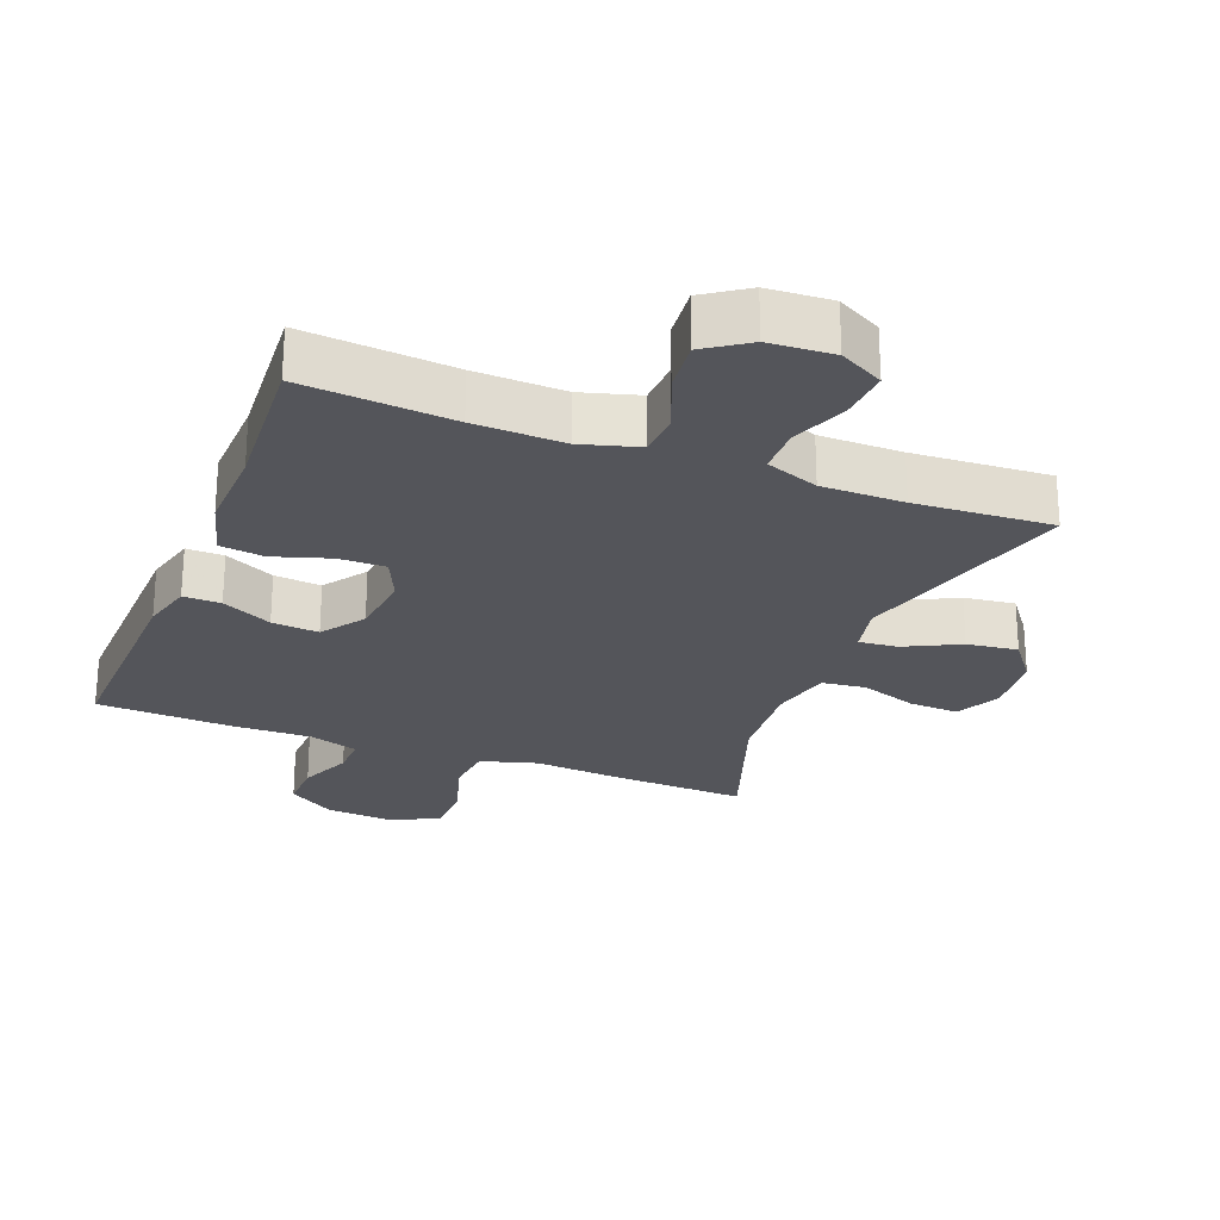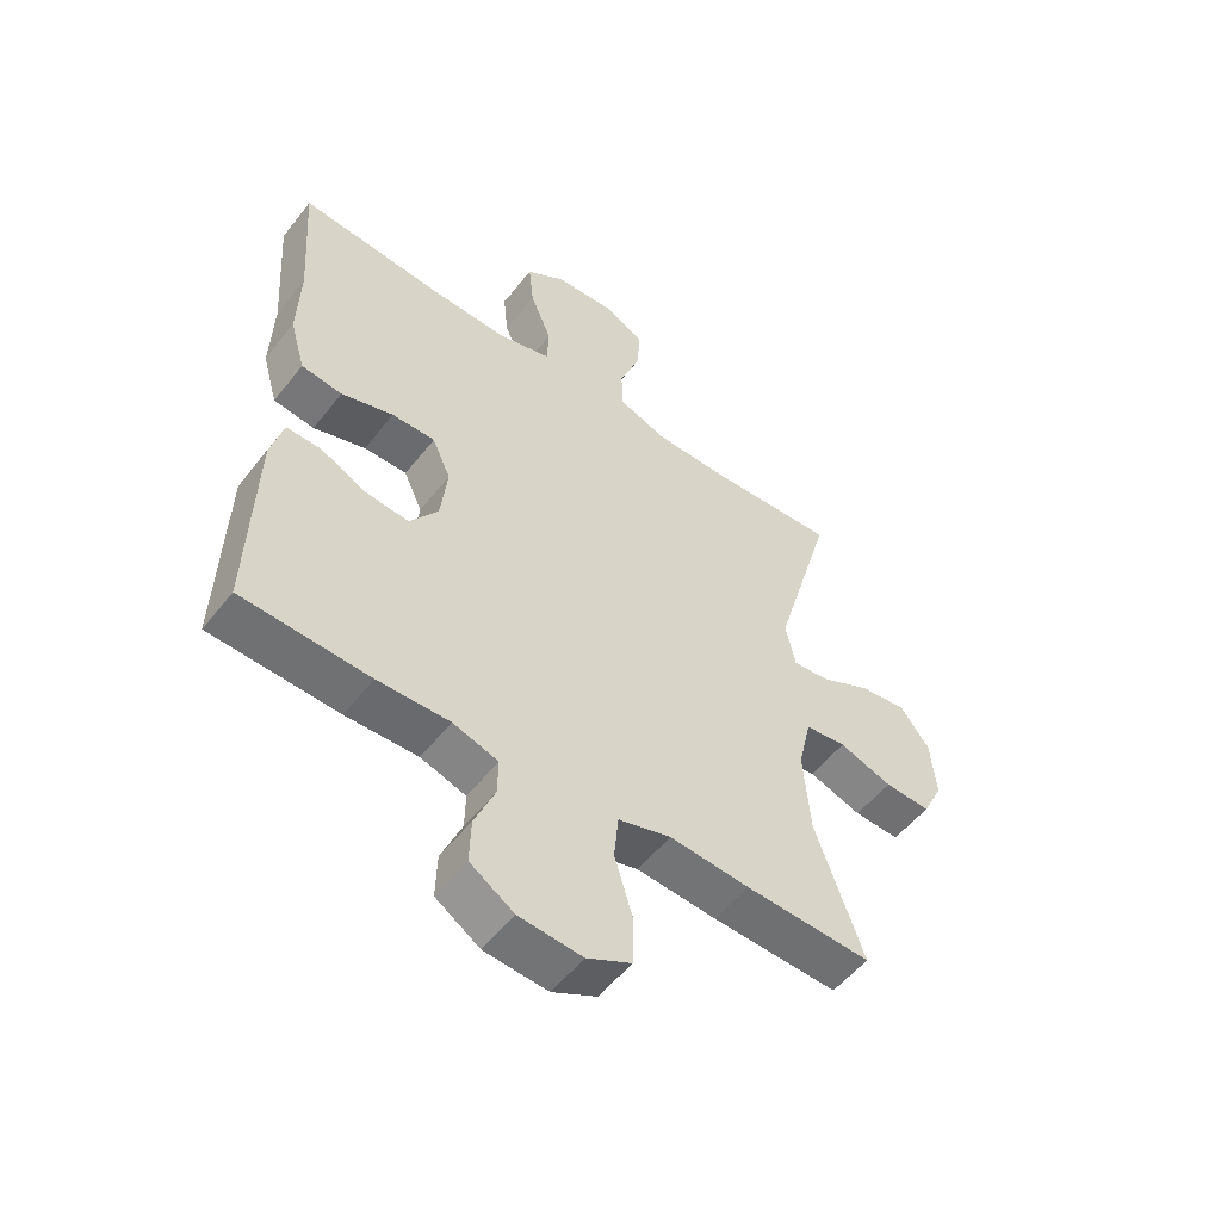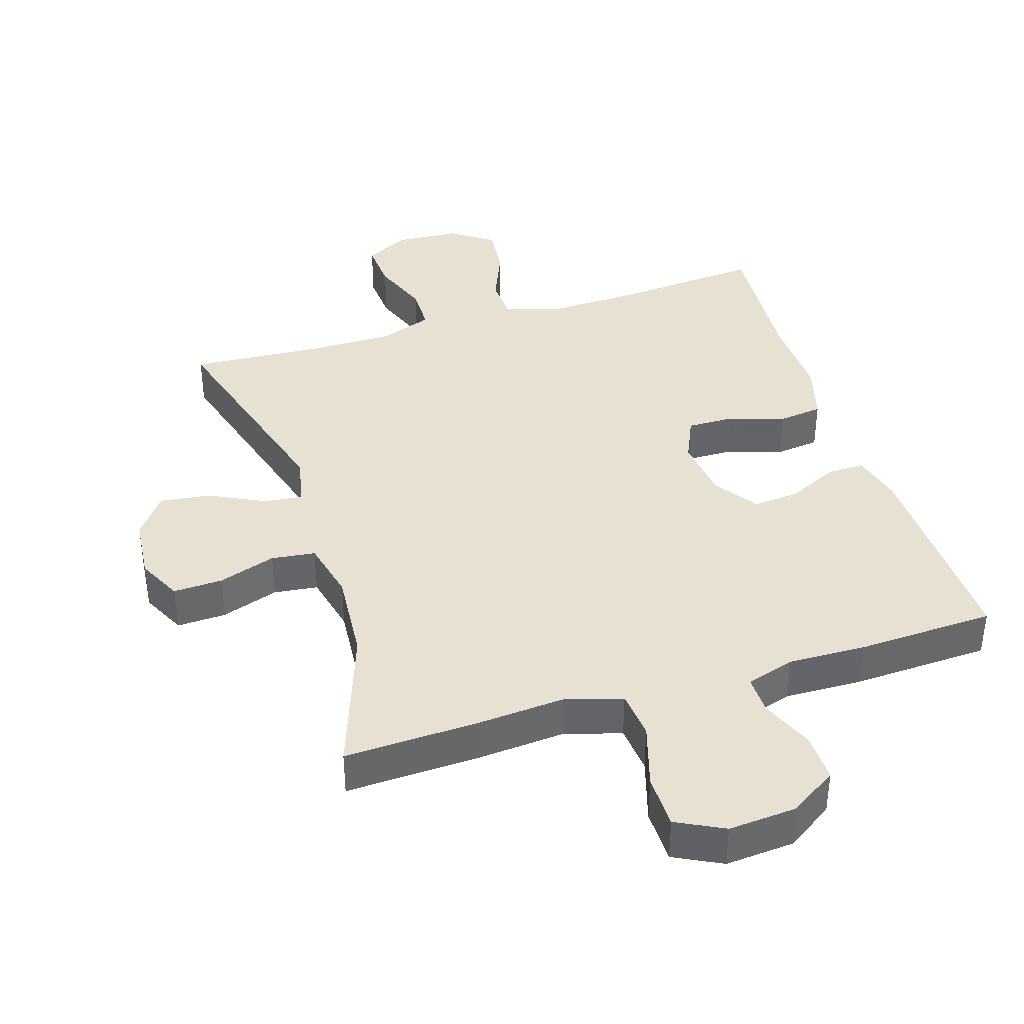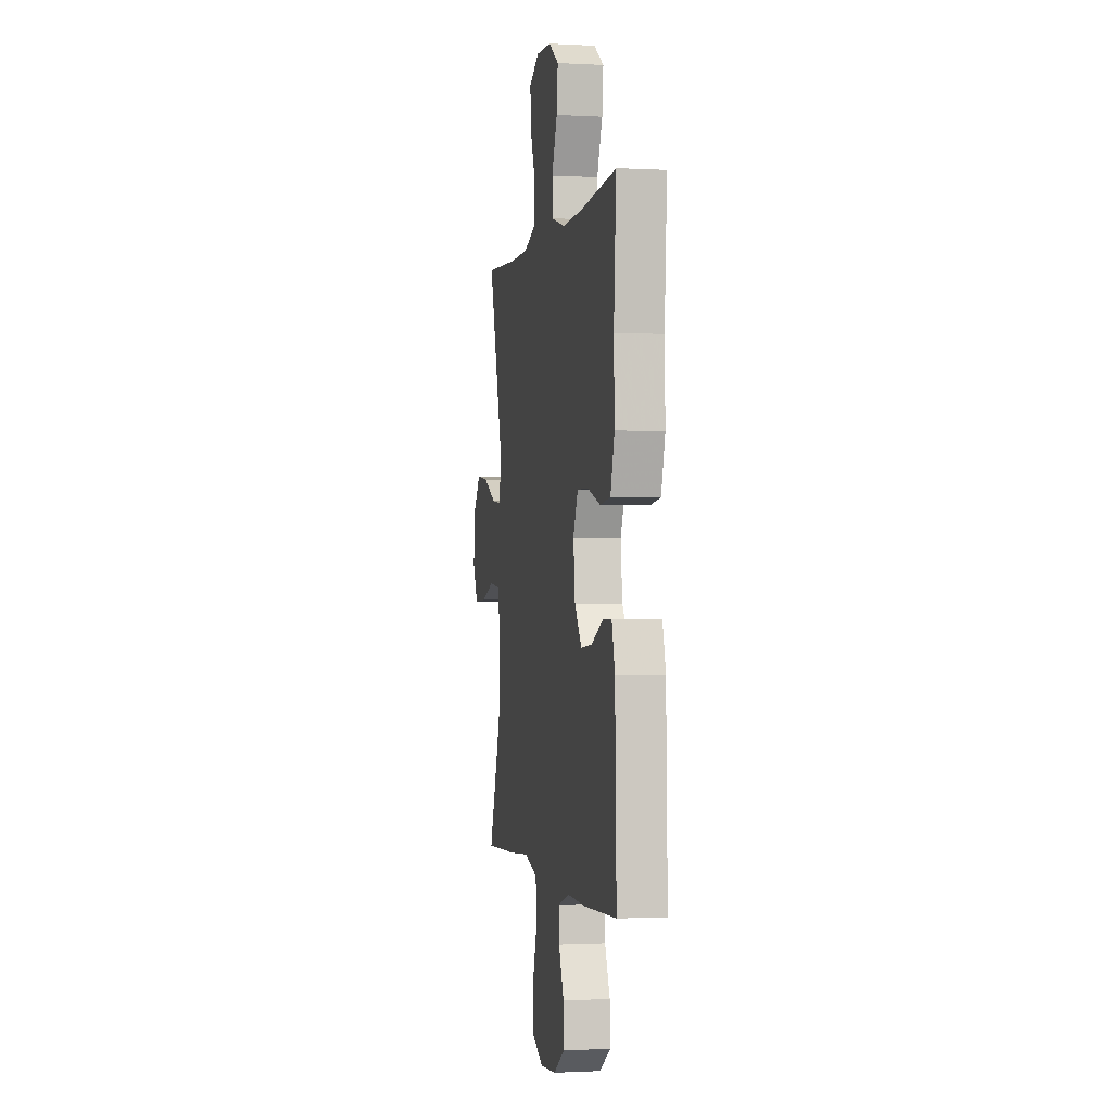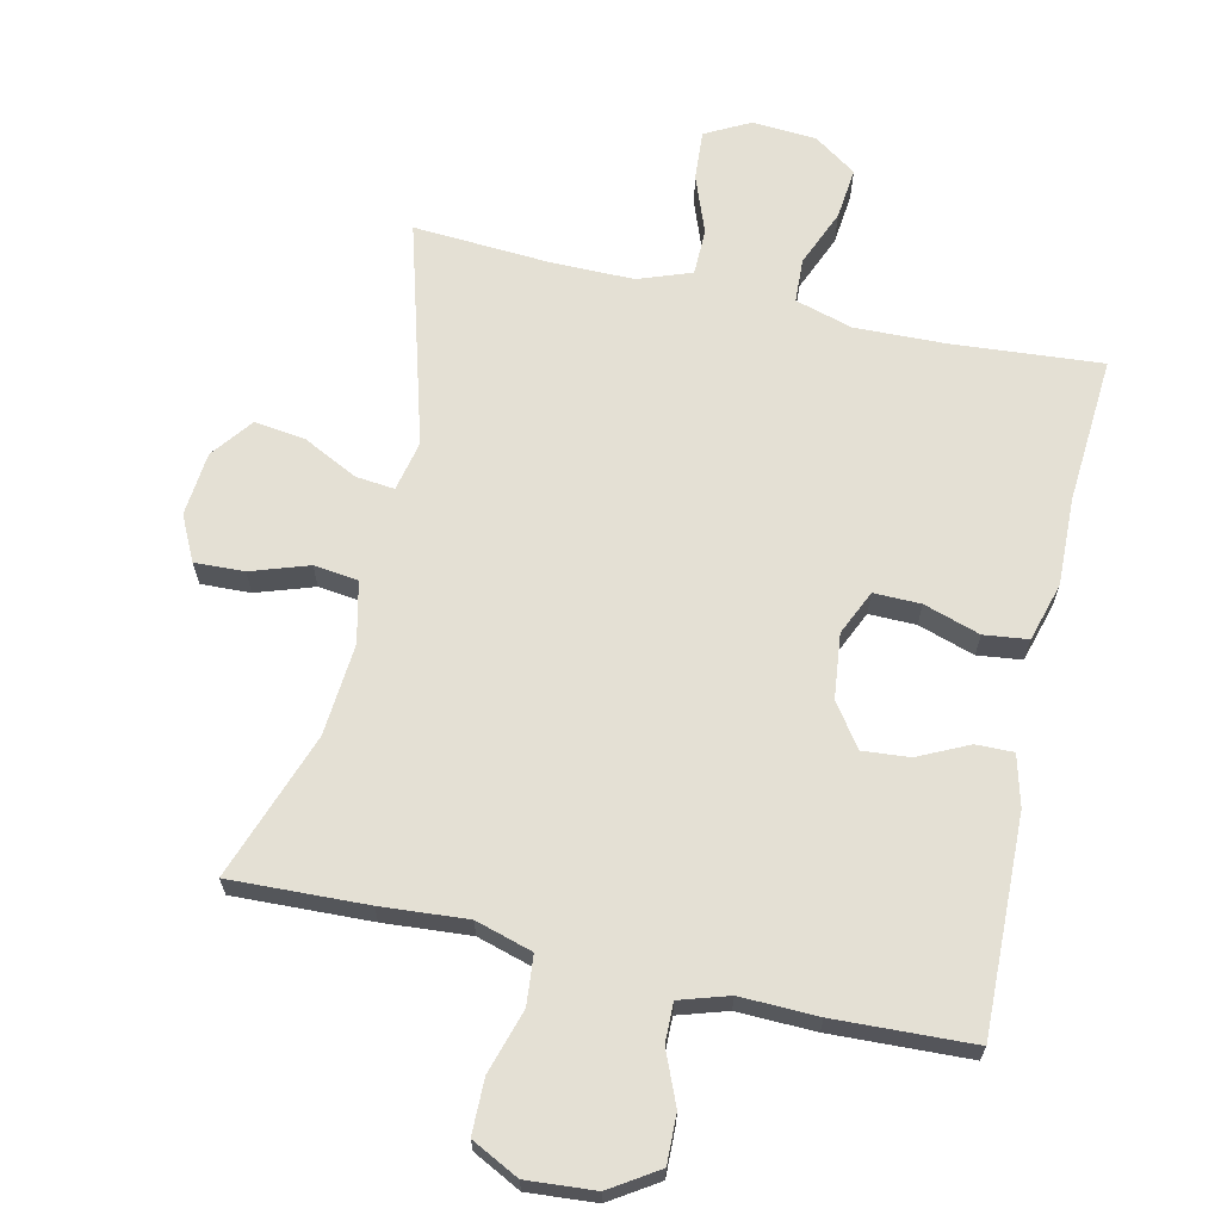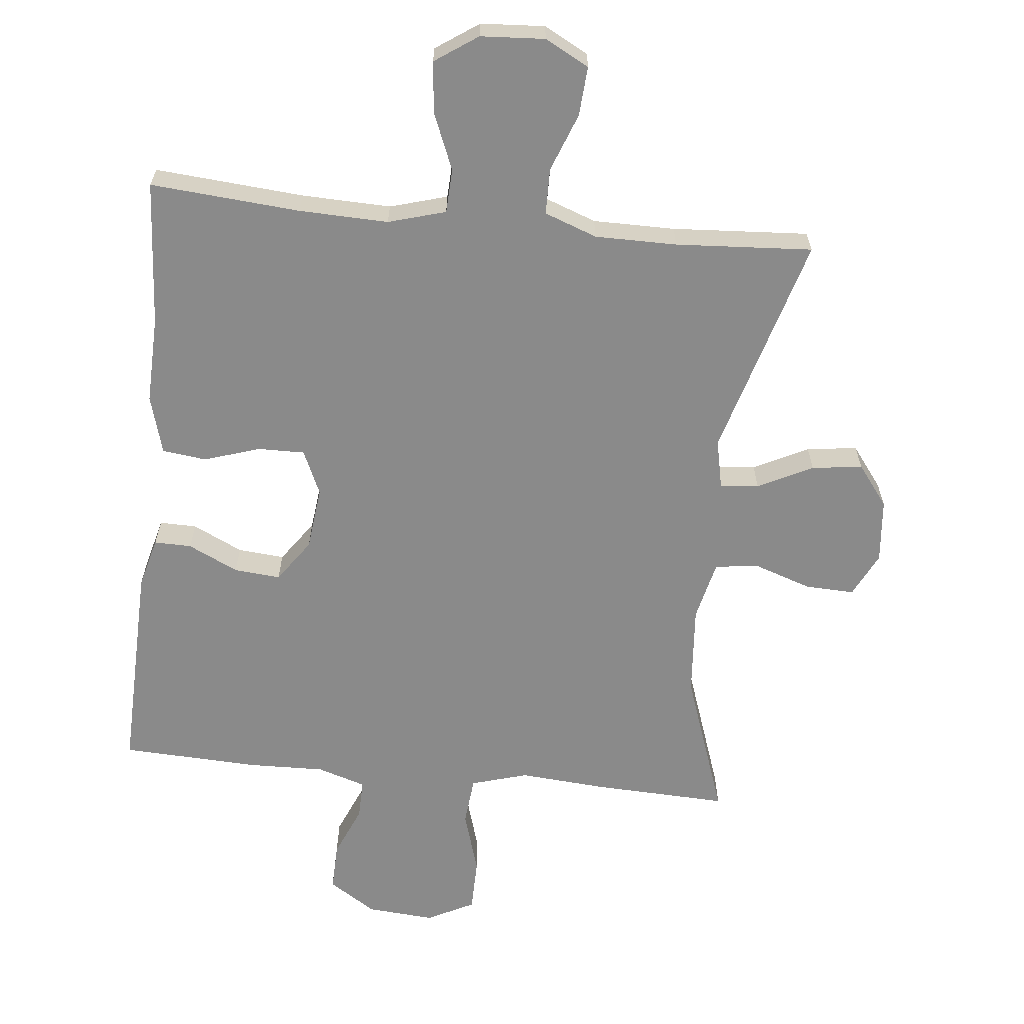
<metadata>
{"format":"obj","ext":"obj","renderer":"f3d","projection":"perspective","resolution":1024,"background":"white","views":[{"elev":-25.0,"azim":-21.4,"up":"+Y"},{"elev":-53.8,"azim":-37.3,"up":"+Z"},{"elev":38.9,"azim":162.6,"up":"+Y"},{"elev":-1.2,"azim":-101.1,"up":"+Z"},{"elev":66.0,"azim":-167.2,"up":"+Y"},{"elev":-63.4,"azim":-5.9,"up":"+Y"}]}
</metadata>
<code>
v -0.5 0.07 0.5
v -0.276 0.07 0.482
v -0.142 0.07 0.478
v -0.056 0.07 0.503
v -0.053 0.07 0.569
v -0.088 0.07 0.654
v -0.096 0.07 0.731
v -0.032 0.07 0.775
v 0.064 0.07 0.781
v 0.13 0.07 0.746
v 0.125 0.07 0.672
v 0.092 0.07 0.585
v 0.093 0.07 0.516
v 0.172 0.07 0.487
v 0.295 0.07 0.487
v 0.5 0.07 0.5
v 0.404 0.07 0.166
v 0.42 0.07 0.091
v 0.478 0.07 0.097
v 0.56 0.07 0.138
v 0.636 0.07 0.148
v 0.683 0.07 0.086
v 0.692 0.07 -0.01
v 0.659 0.07 -0.077
v 0.585 0.07 -0.074
v 0.499 0.07 -0.045
v 0.433 0.07 -0.053
v 0.412 0.07 -0.144
v 0.423 0.07 -0.281
v 0.5 0.07 -0.5
v 0.296 0.07 -0.492
v 0.167 0.07 -0.482
v 0.082 0.07 -0.507
v 0.075 0.07 -0.58
v 0.104 0.07 -0.676
v 0.103 0.07 -0.757
v 0.032 0.07 -0.793
v -0.07 0.07 -0.785
v -0.141 0.07 -0.739
v -0.139 0.07 -0.666
v -0.106 0.07 -0.588
v -0.105 0.07 -0.529
v -0.178 0.07 -0.506
v -0.294 0.07 -0.509
v -0.5 0.07 -0.5
v -0.491 0.07 -0.178
v -0.471 0.07 -0.102
v -0.415 0.07 -0.103
v -0.34 0.07 -0.139
v -0.27 0.07 -0.145
v -0.225 0.07 -0.081
v -0.214 0.07 0.015
v -0.244 0.07 0.082
v -0.314 0.07 0.081
v -0.398 0.07 0.054
v -0.464 0.07 0.062
v -0.489 0.07 0.15
v -0.485 0.07 0.281
v -0.5 0 0.5
v -0.276 0 0.482
v -0.142 0 0.478
v -0.056 0 0.503
v -0.053 0 0.569
v -0.088 0 0.654
v -0.096 0 0.731
v -0.032 0 0.775
v 0.064 0 0.781
v 0.13 0 0.746
v 0.125 0 0.672
v 0.092 0 0.585
v 0.093 0 0.516
v 0.172 0 0.487
v 0.295 0 0.487
v 0.5 0 0.5
v 0.404 0 0.166
v 0.42 0 0.091
v 0.478 0 0.097
v 0.56 0 0.138
v 0.636 0 0.148
v 0.683 0 0.086
v 0.692 0 -0.01
v 0.659 0 -0.077
v 0.585 0 -0.074
v 0.499 0 -0.045
v 0.433 0 -0.053
v 0.412 0 -0.144
v 0.423 0 -0.281
v 0.5 0 -0.5
v 0.296 0 -0.492
v 0.167 0 -0.482
v 0.082 0 -0.507
v 0.075 0 -0.58
v 0.104 0 -0.676
v 0.103 0 -0.757
v 0.032 0 -0.793
v -0.07 0 -0.785
v -0.141 0 -0.739
v -0.139 0 -0.666
v -0.106 0 -0.588
v -0.105 0 -0.529
v -0.178 0 -0.506
v -0.294 0 -0.509
v -0.5 0 -0.5
v -0.491 0 -0.178
v -0.471 0 -0.102
v -0.415 0 -0.103
v -0.34 0 -0.139
v -0.27 0 -0.145
v -0.225 0 -0.081
v -0.214 0 0.015
v -0.244 0 0.082
v -0.314 0 0.081
v -0.398 0 0.054
v -0.464 0 0.062
v -0.489 0 0.15
v -0.485 0 0.281
f 56 57 58
f 55 56 58
f 54 55 58
f 58 1 2
f 54 58 2
f 53 54 2
f 52 53 2 3
f 51 52 3 4
f 47 48 49
f 46 47 49
f 45 46 49
f 44 45 49
f 43 44 49
f 42 43 49 50
f 39 40 41
f 38 39 41
f 37 38 41
f 36 37 41
f 35 36 41
f 34 35 41
f 33 34 41 42
f 42 50 51
f 33 42 51
f 32 33 51
f 32 51 4
f 31 32 4
f 30 31 4
f 29 30 4
f 24 25 26
f 23 24 26
f 22 23 26
f 21 22 26
f 20 21 26
f 19 20 26
f 18 19 26 27
f 17 18 27 28
f 15 16 17
f 14 15 17 28
f 10 11 12
f 9 10 12
f 8 9 12
f 7 8 12
f 6 7 12
f 5 6 12
f 5 12 13
f 14 28 29
f 13 14 29
f 5 13 29
f 4 5 29
f 116 115 114
f 116 114 113
f 116 113 112
f 60 59 116
f 60 116 112
f 60 112 111
f 61 60 111 110
f 62 61 110 109
f 107 106 105
f 107 105 104
f 107 104 103
f 107 103 102
f 107 102 101
f 108 107 101 100
f 99 98 97
f 99 97 96
f 99 96 95
f 99 95 94
f 99 94 93
f 99 93 92
f 100 99 92 91
f 109 108 100
f 109 100 91
f 109 91 90
f 62 109 90
f 62 90 89
f 62 89 88
f 62 88 87
f 84 83 82
f 84 82 81
f 84 81 80
f 84 80 79
f 84 79 78
f 84 78 77
f 85 84 77 76
f 86 85 76 75
f 75 74 73
f 86 75 73 72
f 70 69 68
f 70 68 67
f 70 67 66
f 70 66 65
f 70 65 64
f 70 64 63
f 71 70 63
f 87 86 72
f 87 72 71
f 87 71 63
f 87 63 62
f 1 59 60 2
f 2 60 61 3
f 3 61 62 4
f 4 62 63 5
f 5 63 64 6
f 6 64 65 7
f 7 65 66 8
f 8 66 67 9
f 9 67 68 10
f 10 68 69 11
f 11 69 70 12
f 12 70 71 13
f 13 71 72 14
f 14 72 73 15
f 15 73 74 16
f 16 74 75 17
f 17 75 76 18
f 18 76 77 19
f 19 77 78 20
f 20 78 79 21
f 21 79 80 22
f 22 80 81 23
f 23 81 82 24
f 24 82 83 25
f 25 83 84 26
f 26 84 85 27
f 27 85 86 28
f 28 86 87 29
f 29 87 88 30
f 30 88 89 31
f 31 89 90 32
f 32 90 91 33
f 33 91 92 34
f 34 92 93 35
f 35 93 94 36
f 36 94 95 37
f 37 95 96 38
f 38 96 97 39
f 39 97 98 40
f 40 98 99 41
f 41 99 100 42
f 42 100 101 43
f 43 101 102 44
f 44 102 103 45
f 45 103 104 46
f 46 104 105 47
f 47 105 106 48
f 48 106 107 49
f 49 107 108 50
f 50 108 109 51
f 51 109 110 52
f 52 110 111 53
f 53 111 112 54
f 54 112 113 55
f 55 113 114 56
f 56 114 115 57
f 57 115 116 58
f 58 116 59 1

</code>
